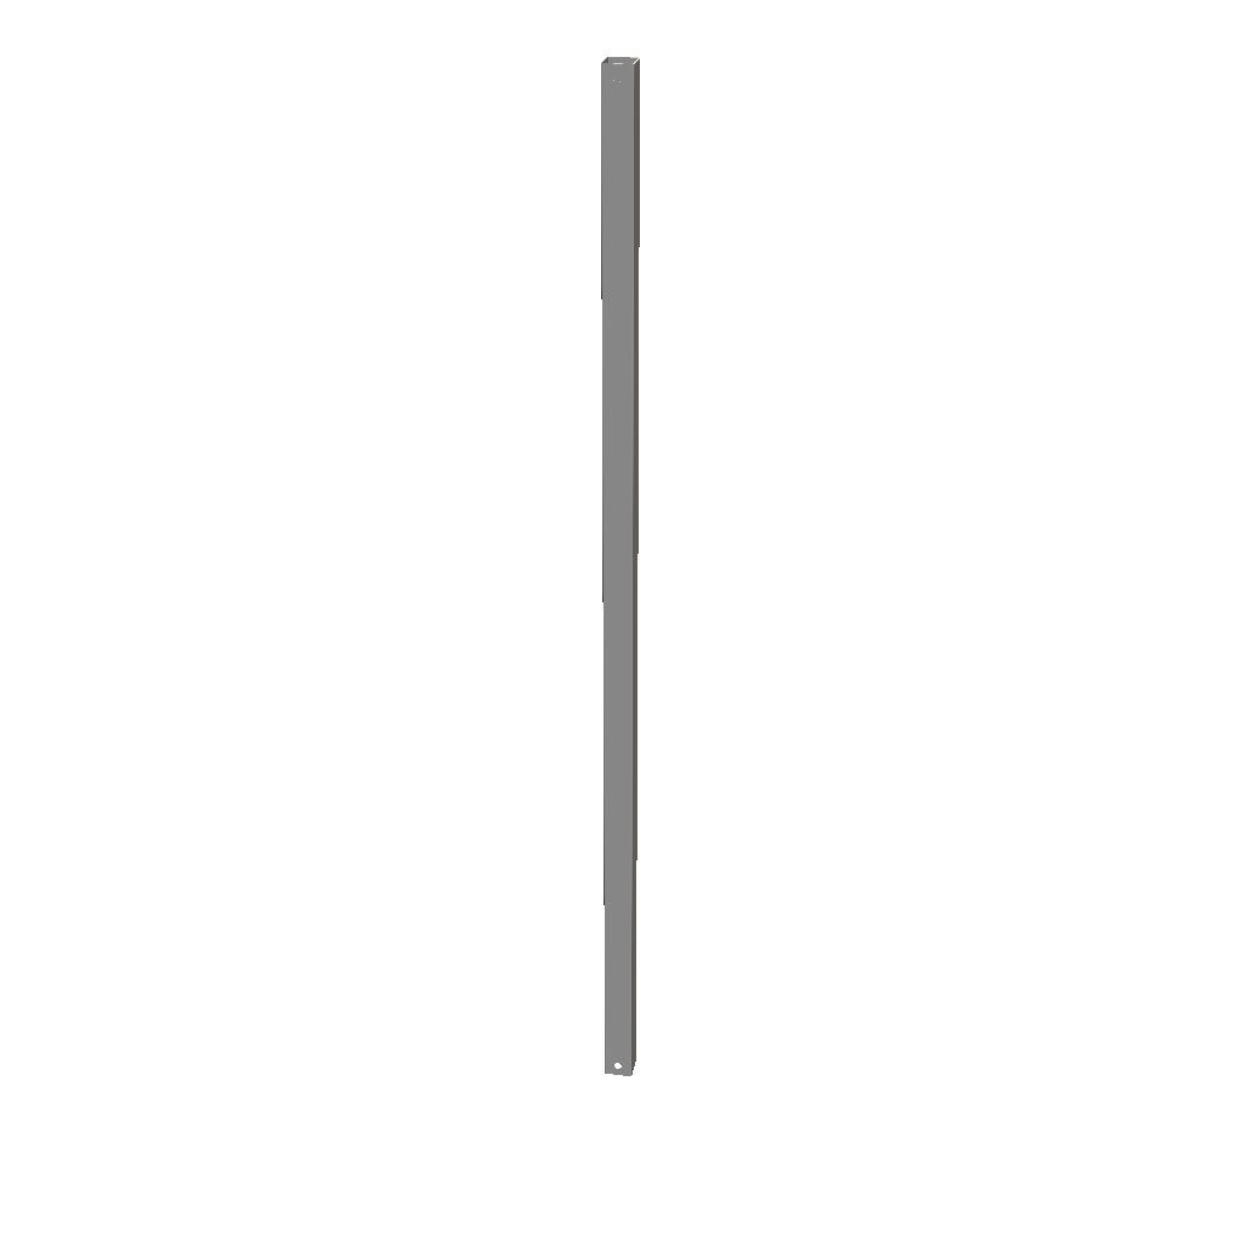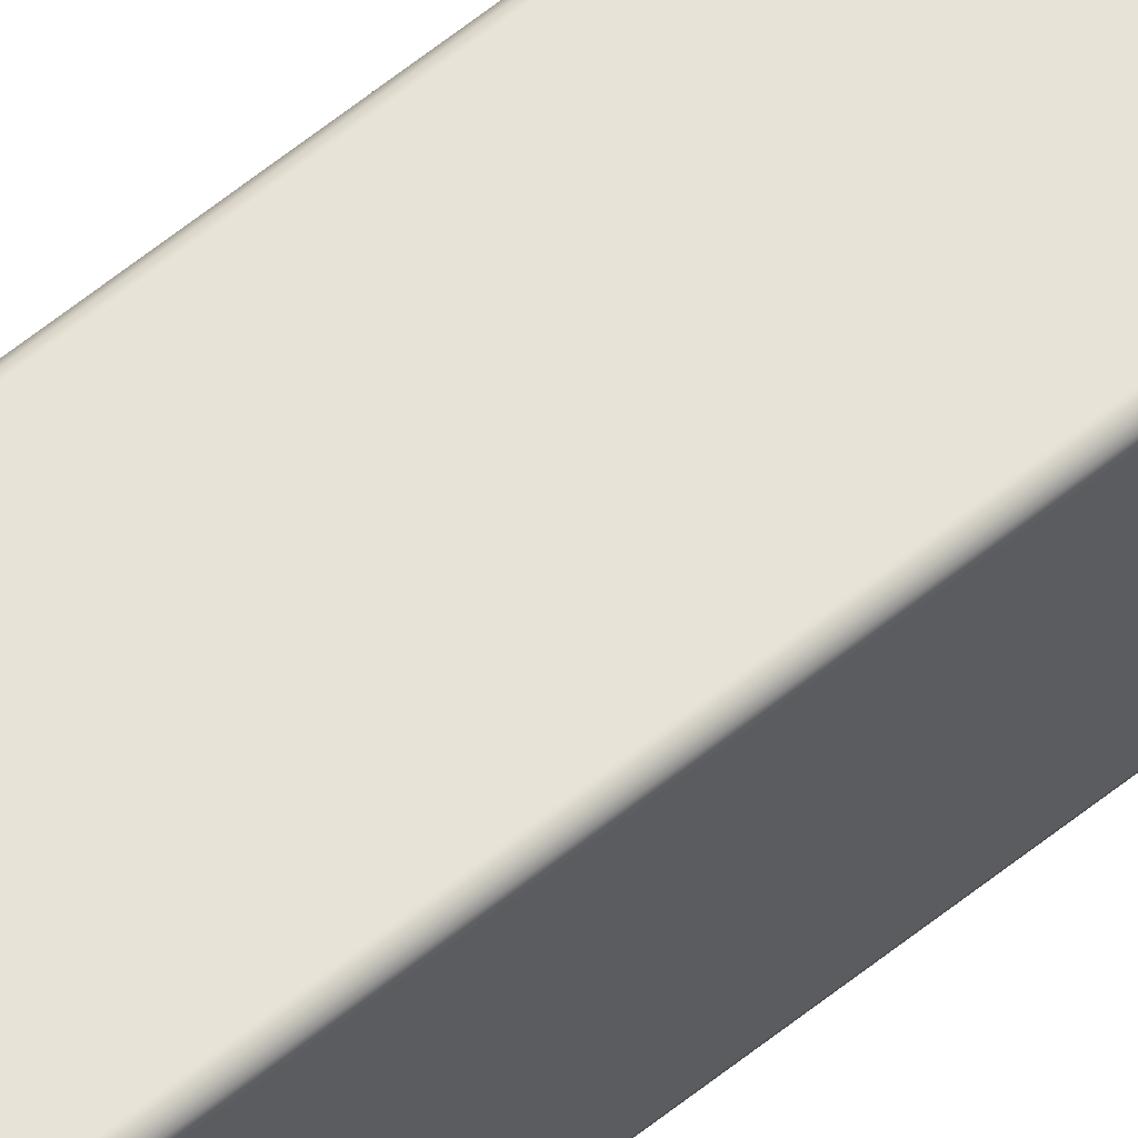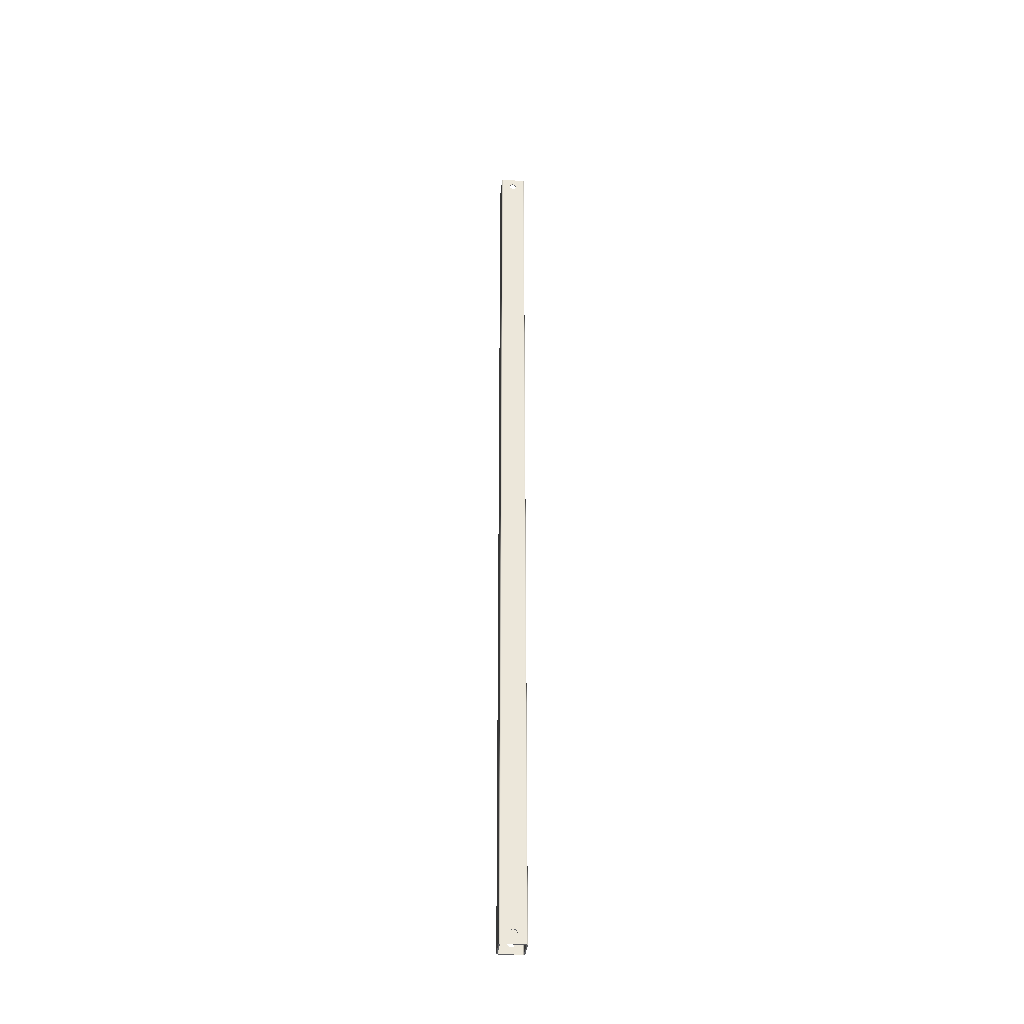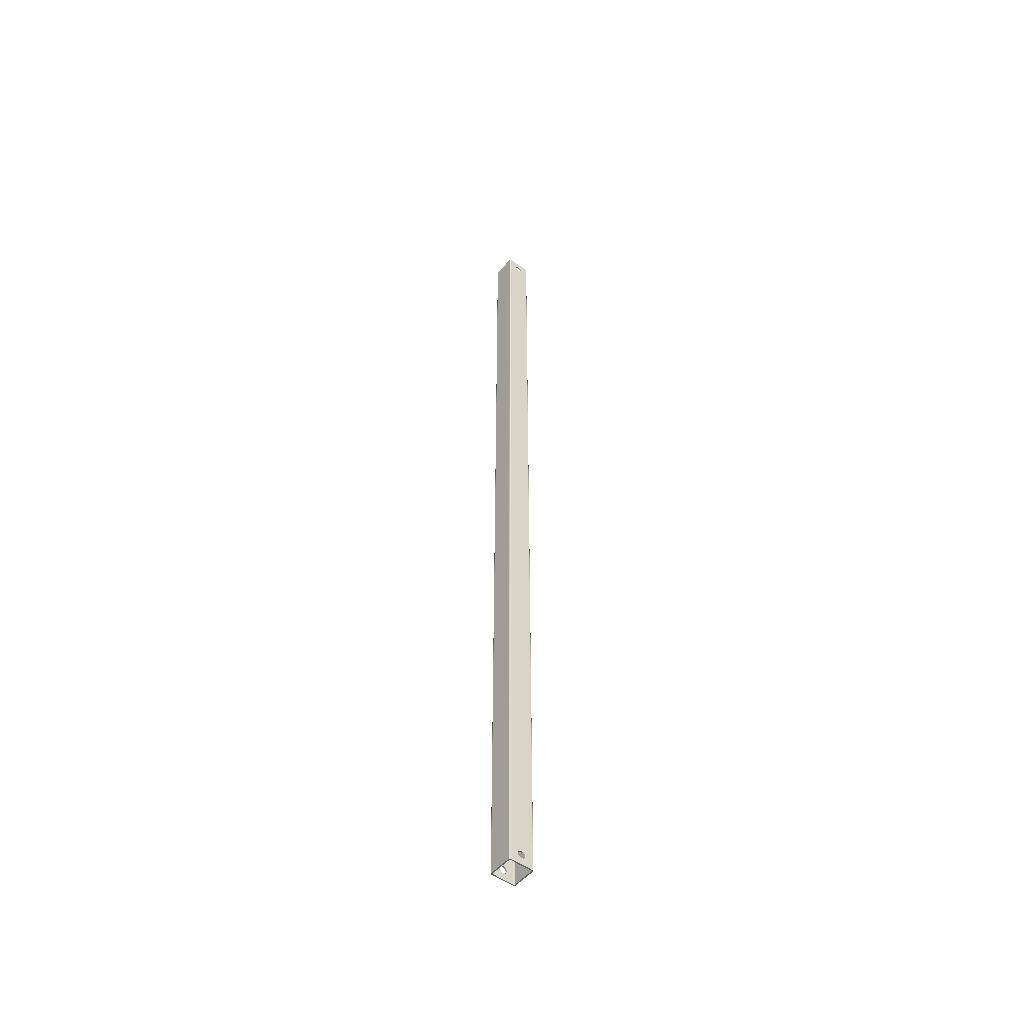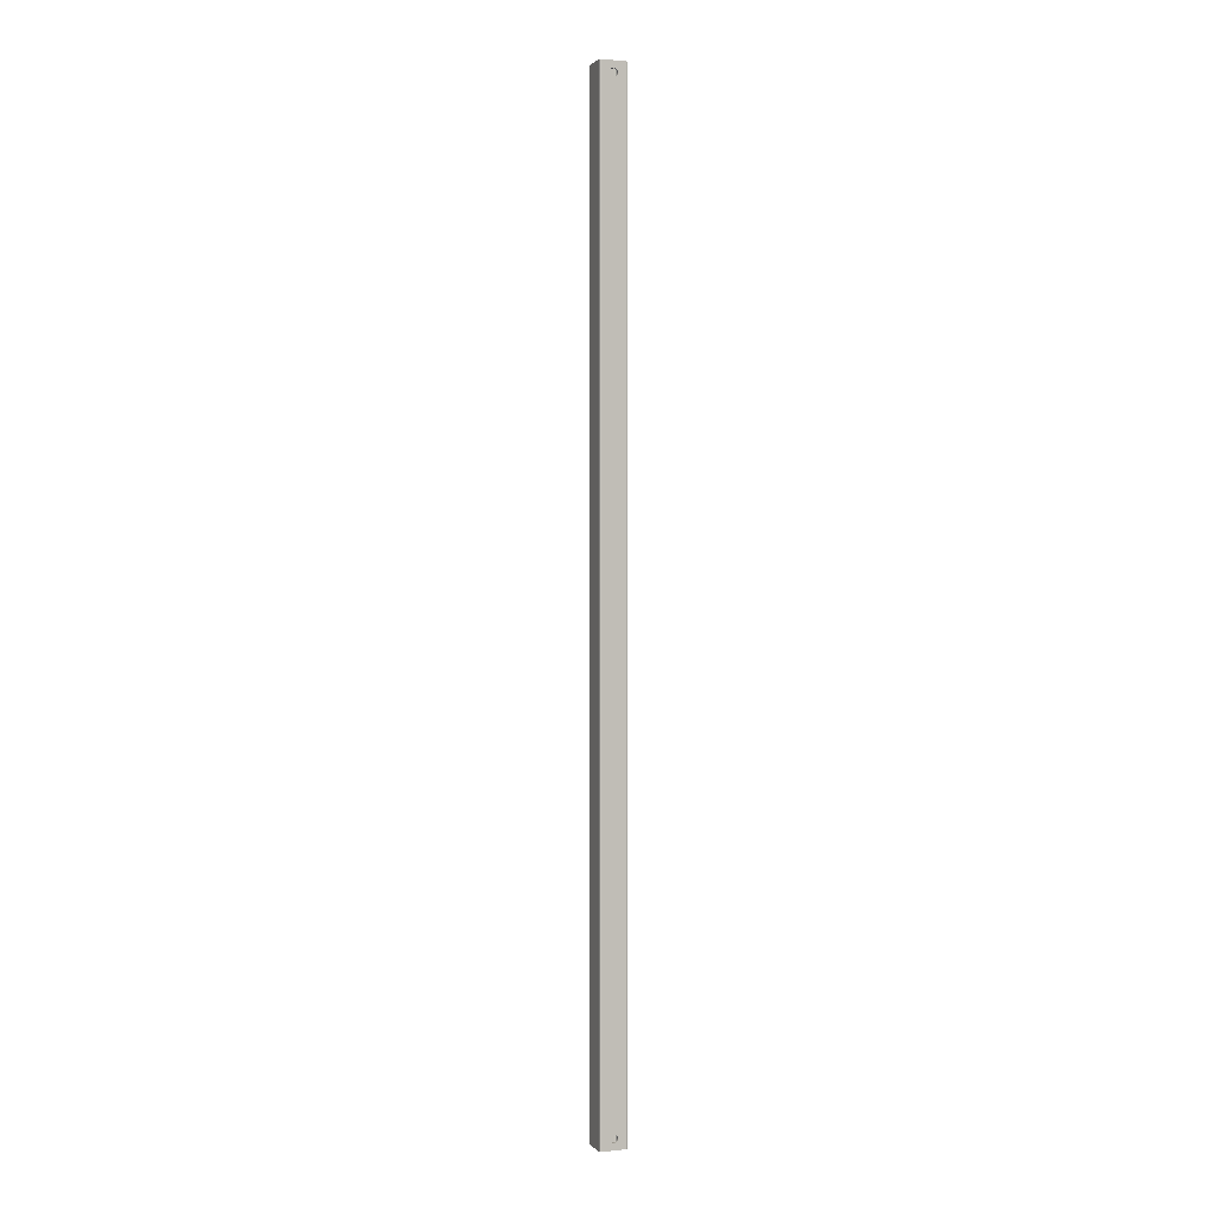
<metadata>
{"format":"obj","ext":"obj","renderer":"f3d","projection":"perspective","resolution":1024,"background":"white","views":[{"elev":26.0,"azim":-79.3,"up":"+Y"},{"elev":62.7,"azim":51.0,"up":"+Z"},{"elev":-35.3,"azim":-95.3,"up":"+Y"},{"elev":-50.8,"azim":-128.6,"up":"+Y"},{"elev":1.4,"azim":68.9,"up":"+Y"}]}
</metadata>
<code>
v -0.5 0.4 0.15
v -0.5 0.5173 0.09352
v -0.5 0.5462 -0.03338
v -0.5 0.4651 -0.1351
v -0.5 0.3349 -0.1351
v -0.5 0.2538 -0.03338
v -0.5 0.2827 0.09352
v -0.45 0.4 0.15
v -0.45 0.2827 0.09352
v -0.45 0.2538 -0.03338
v -0.45 0.3349 -0.1351
v -0.45 0.4651 -0.1351
v -0.45 0.5462 -0.03338
v -0.45 0.5173 0.09352
v -0.5 0.4 0.15
v -0.45 0.4 0.15
v 0.45 0.4 0.15
v 0.45 0.5173 0.09352
v 0.45 0.5462 -0.03338
v 0.45 0.4651 -0.1351
v 0.45 0.3349 -0.1351
v 0.45 0.2538 -0.03338
v 0.45 0.2827 0.09352
v 0.5 0.4 0.15
v 0.5 0.2827 0.09352
v 0.5 0.2538 -0.03338
v 0.5 0.3349 -0.1351
v 0.5 0.4651 -0.1351
v 0.5 0.5462 -0.03338
v 0.5 0.5173 0.09352
v 0.45 0.4 0.15
v 0.5 0.4 0.15
v -0.5 36.1 0.15
v -0.5 36.22 0.09352
v -0.5 36.25 -0.03338
v -0.5 36.17 -0.1351
v -0.5 36.03 -0.1351
v -0.5 35.95 -0.03338
v -0.5 35.98 0.09352
v -0.45 36.1 0.15
v -0.45 35.98 0.09352
v -0.45 35.95 -0.03338
v -0.45 36.03 -0.1351
v -0.45 36.17 -0.1351
v -0.45 36.25 -0.03338
v -0.45 36.22 0.09352
v -0.5 36.1 0.15
v -0.45 36.1 0.15
v 0.45 36.1 0.15
v 0.45 36.22 0.09352
v 0.45 36.25 -0.03338
v 0.45 36.17 -0.1351
v 0.45 36.03 -0.1351
v 0.45 35.95 -0.03338
v 0.45 35.98 0.09352
v 0.5 36.1 0.15
v 0.5 35.98 0.09352
v 0.5 35.95 -0.03338
v 0.5 36.03 -0.1351
v 0.5 36.17 -0.1351
v 0.5 36.25 -0.03338
v 0.5 36.22 0.09352
v 0.45 36.1 0.15
v 0.5 36.1 0.15
v 0.45 0.4 0.15
v 0.45 0.2827 0.09352
v 0.45 0.2538 -0.03338
v 0.45 0.3349 -0.1351
v 0.45 0.4651 -0.1351
v 0.45 0.5462 -0.03338
v 0.45 0.5173 0.09352
v 0.45 36.1 0.15
v 0.45 35.98 0.09352
v 0.45 35.95 -0.03338
v 0.45 36.03 -0.1351
v 0.45 36.17 -0.1351
v 0.45 36.25 -0.03338
v 0.45 36.22 0.09352
v 0.45 0 -0.4
v 0.45 0 0.4
v 0.45 36.5 0.4
v 0.45 36.5 -0.4
v 0.4 0 -0.45
v 0.425 0 -0.4433
v 0.4433 0 -0.425
v 0.45 0 -0.4
v 0.45 36.5 -0.4
v 0.4433 36.5 -0.425
v 0.425 36.5 -0.4433
v 0.4 36.5 -0.45
v -0.4 0 -0.45
v 0.4 0 -0.45
v 0.4 36.5 -0.45
v -0.4 36.5 -0.45
v -0.45 0 -0.4
v -0.4433 0 -0.425
v -0.425 0 -0.4433
v -0.4 0 -0.45
v -0.4 36.5 -0.45
v -0.425 36.5 -0.4433
v -0.4433 36.5 -0.425
v -0.45 36.5 -0.4
v -0.45 0.4 0.15
v -0.45 0.5173 0.09352
v -0.45 0.5462 -0.03338
v -0.45 0.4651 -0.1351
v -0.45 0.3349 -0.1351
v -0.45 0.2538 -0.03338
v -0.45 0.2827 0.09352
v -0.45 36.1 0.15
v -0.45 36.22 0.09352
v -0.45 36.25 -0.03338
v -0.45 36.17 -0.1351
v -0.45 36.03 -0.1351
v -0.45 35.95 -0.03338
v -0.45 35.98 0.09352
v -0.45 0 0.4
v -0.45 0 -0.4
v -0.45 36.5 -0.4
v -0.45 36.5 0.4
v -0.4 0 0.45
v -0.425 0 0.4433
v -0.4433 0 0.425
v -0.45 0 0.4
v -0.45 36.5 0.4
v -0.4433 36.5 0.425
v -0.425 36.5 0.4433
v -0.4 36.5 0.45
v 0.4 0 0.45
v -0.4 0 0.45
v -0.4 36.5 0.45
v 0.4 36.5 0.45
v 0.45 0 0.4
v 0.4433 0 0.425
v 0.425 0 0.4433
v 0.4 0 0.45
v 0.4 36.5 0.45
v 0.425 36.5 0.4433
v 0.4433 36.5 0.425
v 0.45 36.5 0.4
v -0.45 0 0.5
v 0.45 0 0.5
v 0.45 36.5 0.5
v -0.45 36.5 0.5
v -0.5 0 0.45
v -0.4933 0 0.475
v -0.475 0 0.4933
v -0.45 0 0.5
v -0.45 36.5 0.5
v -0.475 36.5 0.4933
v -0.4933 36.5 0.475
v -0.5 36.5 0.45
v -0.5 0.4 0.15
v -0.5 0.2827 0.09352
v -0.5 0.2538 -0.03338
v -0.5 0.3349 -0.1351
v -0.5 0.4651 -0.1351
v -0.5 0.5462 -0.03338
v -0.5 0.5173 0.09352
v -0.5 36.1 0.15
v -0.5 35.98 0.09352
v -0.5 35.95 -0.03338
v -0.5 36.03 -0.1351
v -0.5 36.17 -0.1351
v -0.5 36.25 -0.03338
v -0.5 36.22 0.09352
v -0.5 0 -0.45
v -0.5 0 0.45
v -0.5 36.5 0.45
v -0.5 36.5 -0.45
v -0.45 0 -0.5
v -0.475 0 -0.4933
v -0.4933 0 -0.475
v -0.5 0 -0.45
v -0.5 36.5 -0.45
v -0.4933 36.5 -0.475
v -0.475 36.5 -0.4933
v -0.45 36.5 -0.5
v 0.45 0 -0.5
v -0.45 0 -0.5
v -0.45 36.5 -0.5
v 0.45 36.5 -0.5
v 0.5 0 -0.45
v 0.4933 0 -0.475
v 0.475 0 -0.4933
v 0.45 0 -0.5
v 0.45 36.5 -0.5
v 0.475 36.5 -0.4933
v 0.4933 36.5 -0.475
v 0.5 36.5 -0.45
v 0.5 0.4 0.15
v 0.5 0.5173 0.09352
v 0.5 0.5462 -0.03338
v 0.5 0.4651 -0.1351
v 0.5 0.3349 -0.1351
v 0.5 0.2538 -0.03338
v 0.5 0.2827 0.09352
v 0.5 36.1 0.15
v 0.5 36.22 0.09352
v 0.5 36.25 -0.03338
v 0.5 36.17 -0.1351
v 0.5 36.03 -0.1351
v 0.5 35.95 -0.03338
v 0.5 35.98 0.09352
v 0.5 0 0.45
v 0.5 0 -0.45
v 0.5 36.5 -0.45
v 0.5 36.5 0.45
v 0.45 0 0.5
v 0.475 0 0.4933
v 0.4933 0 0.475
v 0.5 0 0.45
v 0.5 36.5 0.45
v 0.4933 36.5 0.475
v 0.475 36.5 0.4933
v 0.45 36.5 0.5
v 0.45 36.5 0.4
v 0.4433 36.5 0.425
v 0.425 36.5 0.4433
v 0.4 36.5 0.45
v -0.4 36.5 0.45
v -0.425 36.5 0.4433
v -0.4433 36.5 0.425
v -0.45 36.5 0.4
v -0.45 36.5 -0.4
v -0.4433 36.5 -0.425
v -0.425 36.5 -0.4433
v -0.4 36.5 -0.45
v 0.4 36.5 -0.45
v 0.425 36.5 -0.4433
v 0.4433 36.5 -0.425
v 0.45 36.5 -0.4
v 0.45 36.5 0.5
v 0.475 36.5 0.4933
v 0.4933 36.5 0.475
v 0.5 36.5 0.45
v 0.5 36.5 -0.45
v 0.4933 36.5 -0.475
v 0.475 36.5 -0.4933
v 0.45 36.5 -0.5
v -0.45 36.5 -0.5
v -0.475 36.5 -0.4933
v -0.4933 36.5 -0.475
v -0.5 36.5 -0.45
v -0.5 36.5 0.45
v -0.4933 36.5 0.475
v -0.475 36.5 0.4933
v -0.45 36.5 0.5
v 0.4 0 0.45
v 0.425 0 0.4433
v 0.4433 0 0.425
v 0.45 0 0.4
v 0.45 0 -0.4
v 0.4433 0 -0.425
v 0.425 0 -0.4433
v 0.4 0 -0.45
v -0.4 0 -0.45
v -0.425 0 -0.4433
v -0.4433 0 -0.425
v -0.45 0 -0.4
v -0.45 0 0.4
v -0.4433 0 0.425
v -0.425 0 0.4433
v -0.4 0 0.45
v 0.5 0 0.45
v 0.4933 0 0.475
v 0.475 0 0.4933
v 0.45 0 0.5
v -0.45 0 0.5
v -0.475 0 0.4933
v -0.4933 0 0.475
v -0.5 0 0.45
v -0.5 0 -0.45
v -0.4933 0 -0.475
v -0.475 0 -0.4933
v -0.45 0 -0.5
v 0.45 0 -0.5
v 0.475 0 -0.4933
v 0.4933 0 -0.475
v 0.5 0 -0.45
g 2bd9447a-e2ce-11ea-87de-54bf646e7e1f
f 2 14 1
f 1 14 16
f 15 8 7
f 7 8 9
f 7 9 6
f 6 9 10
f 6 10 5
f 5 10 11
f 5 11 4
f 4 11 12
f 4 12 3
f 3 12 13
f 3 13 2
f 2 13 14
g 2bdaf1e4-e2ce-11ea-a33c-54bf646e7e1f
f 18 30 17
f 17 30 32
f 31 24 23
f 23 24 25
f 23 25 22
f 22 25 26
f 22 26 21
f 21 26 27
f 21 27 20
f 20 27 28
f 20 28 19
f 19 28 29
f 19 29 18
f 18 29 30
g 2bdc5138-e2ce-11ea-850c-54bf646e7e1f
f 34 46 33
f 33 46 48
f 47 40 39
f 39 40 41
f 39 41 38
f 38 41 42
f 38 42 37
f 37 42 43
f 37 43 36
f 36 43 44
f 36 44 35
f 35 44 45
f 35 45 34
f 34 45 46
g 2bddb07e-e2ce-11ea-a376-54bf646e7e1f
f 50 62 49
f 49 62 64
f 63 56 55
f 55 56 57
f 55 57 54
f 54 57 58
f 54 58 53
f 53 58 59
f 53 59 52
f 52 59 60
f 52 60 51
f 51 60 61
f 51 61 50
f 50 61 62
g 2b3fb5ac-e2ce-11ea-a56d-54bf646e7e1f
f 66 80 65
f 65 80 81
f 65 81 72
f 72 81 78
f 78 81 77
f 77 81 82
f 77 82 76
f 76 82 75
f 75 82 69
f 75 69 74
f 74 69 70
f 74 70 71
f 66 67 80
f 80 67 79
f 79 67 68
f 79 68 69
f 65 72 71
f 71 72 73
f 71 73 74
f 82 79 69
g 2b40c6f4-e2ce-11ea-a14c-54bf646e7e1f
f 90 83 89
f 89 83 84
f 89 84 88
f 88 84 85
f 88 85 87
f 87 85 86
g 2b41b128-e2ce-11ea-b3c4-54bf646e7e1f
f 91 92 94
f 94 92 93
g 2b429b66-e2ce-11ea-af79-54bf646e7e1f
f 102 95 101
f 101 95 96
f 101 96 100
f 100 96 97
f 100 97 99
f 99 97 98
g 2b43ac98-e2ce-11ea-a3c7-54bf646e7e1f
f 104 110 103
f 103 110 120
f 103 120 117
f 105 115 104
f 104 115 116
f 104 116 110
f 105 106 115
f 115 106 114
f 114 106 119
f 114 119 113
f 113 119 112
f 112 119 120
f 112 120 111
f 111 120 110
f 119 106 118
f 118 106 107
f 118 107 108
f 118 108 117
f 117 108 109
f 117 109 103
g 2b44bdca-e2ce-11ea-a8a3-54bf646e7e1f
f 128 121 127
f 127 121 122
f 127 122 126
f 126 122 123
f 126 123 125
f 125 123 124
g 2b45cf0c-e2ce-11ea-8b68-54bf646e7e1f
f 129 130 132
f 132 130 131
g 2b472e62-e2ce-11ea-9ced-54bf646e7e1f
f 140 133 139
f 139 133 134
f 139 134 138
f 138 134 135
f 138 135 137
f 137 135 136
g 2b4866ba-e2ce-11ea-a14e-54bf646e7e1f
f 141 142 144
f 144 142 143
g 2b49c608-e2ce-11ea-8b23-54bf646e7e1f
f 152 145 151
f 151 145 146
f 151 146 150
f 150 146 147
f 150 147 149
f 149 147 148
g 2b4b2564-e2ce-11ea-afa1-54bf646e7e1f
f 154 168 153
f 153 168 169
f 153 169 160
f 160 169 166
f 166 169 165
f 165 169 170
f 165 170 164
f 164 170 163
f 163 170 157
f 163 157 162
f 162 157 158
f 162 158 159
f 154 155 168
f 168 155 167
f 167 155 156
f 167 156 157
f 153 160 159
f 159 160 161
f 159 161 162
f 170 167 157
g 2b4c369e-e2ce-11ea-b02e-54bf646e7e1f
f 178 171 177
f 177 171 172
f 177 172 176
f 176 172 173
f 176 173 175
f 175 173 174
g 2b4d6efa-e2ce-11ea-8388-54bf646e7e1f
f 179 180 182
f 182 180 181
g 2b4ea77a-e2ce-11ea-ad21-54bf646e7e1f
f 190 183 189
f 189 183 184
f 189 184 188
f 188 184 185
f 188 185 187
f 187 185 186
g 2b5006ee-e2ce-11ea-8459-54bf646e7e1f
f 192 198 191
f 191 198 208
f 191 208 205
f 193 203 192
f 192 203 204
f 192 204 198
f 193 194 203
f 203 194 202
f 202 194 207
f 202 207 201
f 201 207 200
f 200 207 208
f 200 208 199
f 199 208 198
f 207 194 206
f 206 194 195
f 206 195 196
f 206 196 205
f 205 196 197
f 205 197 191
g 2b51182c-e2ce-11ea-81e0-54bf646e7e1f
f 216 209 215
f 215 209 210
f 215 210 214
f 214 210 211
f 214 211 213
f 213 211 212
g 2b5277ba-e2ce-11ea-be10-54bf646e7e1f
f 232 217 236
f 236 217 218
f 236 218 235
f 235 218 219
f 235 219 234
f 234 219 233
f 233 219 220
f 233 220 221
f 233 221 248
f 248 221 222
f 248 222 247
f 247 222 246
f 246 222 223
f 246 223 245
f 245 223 224
f 245 224 225
f 245 225 244
f 244 225 226
f 244 226 243
f 243 226 227
f 243 227 242
f 242 227 241
f 241 227 228
f 241 228 229
f 241 229 240
f 240 229 230
f 240 230 239
f 239 230 238
f 238 230 231
f 238 231 237
f 237 231 232
f 237 232 236
g 2b53afdc-e2ce-11ea-94f0-54bf646e7e1f
f 250 268 249
f 249 268 269
f 249 269 264
f 264 269 263
f 263 269 270
f 263 270 271
f 251 266 250
f 250 266 267
f 250 267 268
f 266 251 265
f 265 251 252
f 265 252 253
f 265 253 280
f 280 253 254
f 280 254 279
f 279 254 255
f 279 255 278
f 278 255 277
f 277 255 256
f 277 256 257
f 277 257 276
f 276 257 258
f 276 258 275
f 275 258 274
f 274 258 259
f 274 259 273
f 273 259 260
f 273 260 272
f 272 260 261
f 272 261 262
f 272 262 271
f 271 262 263

</code>
